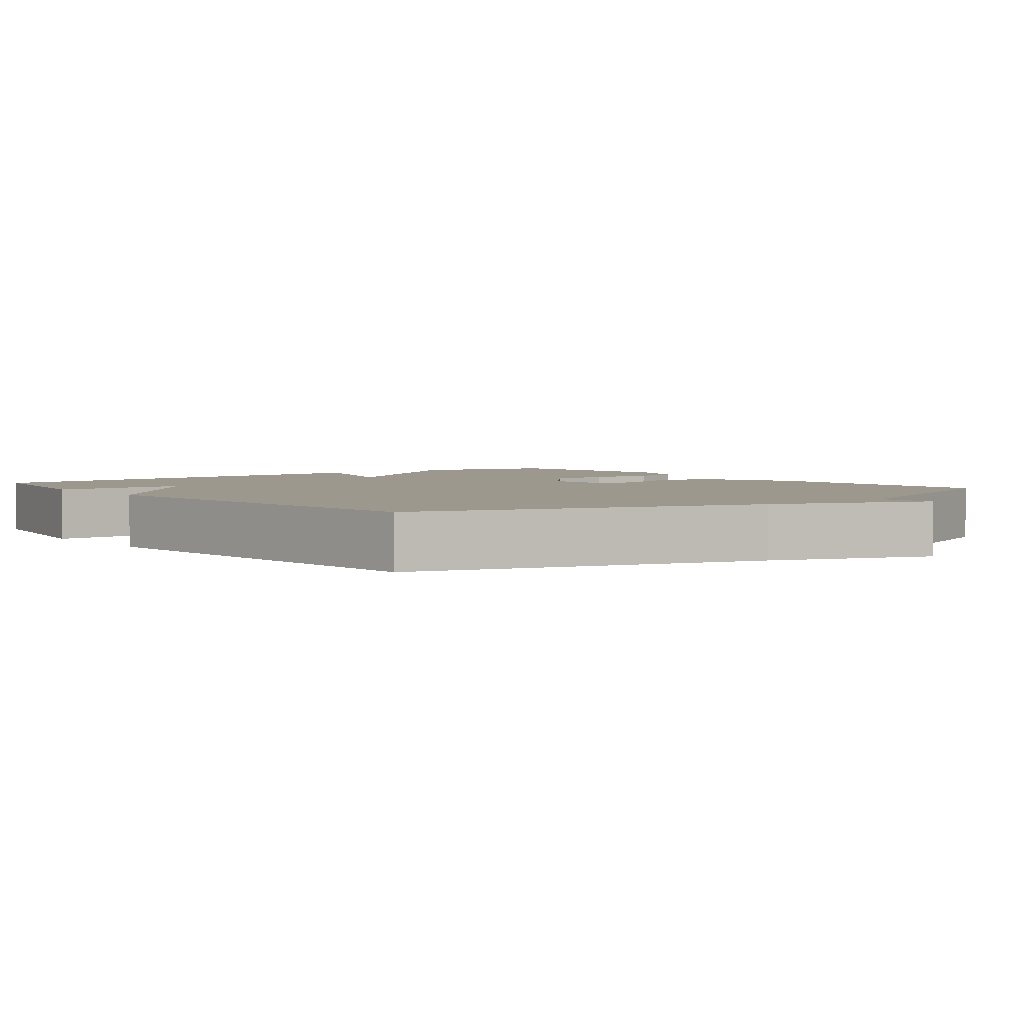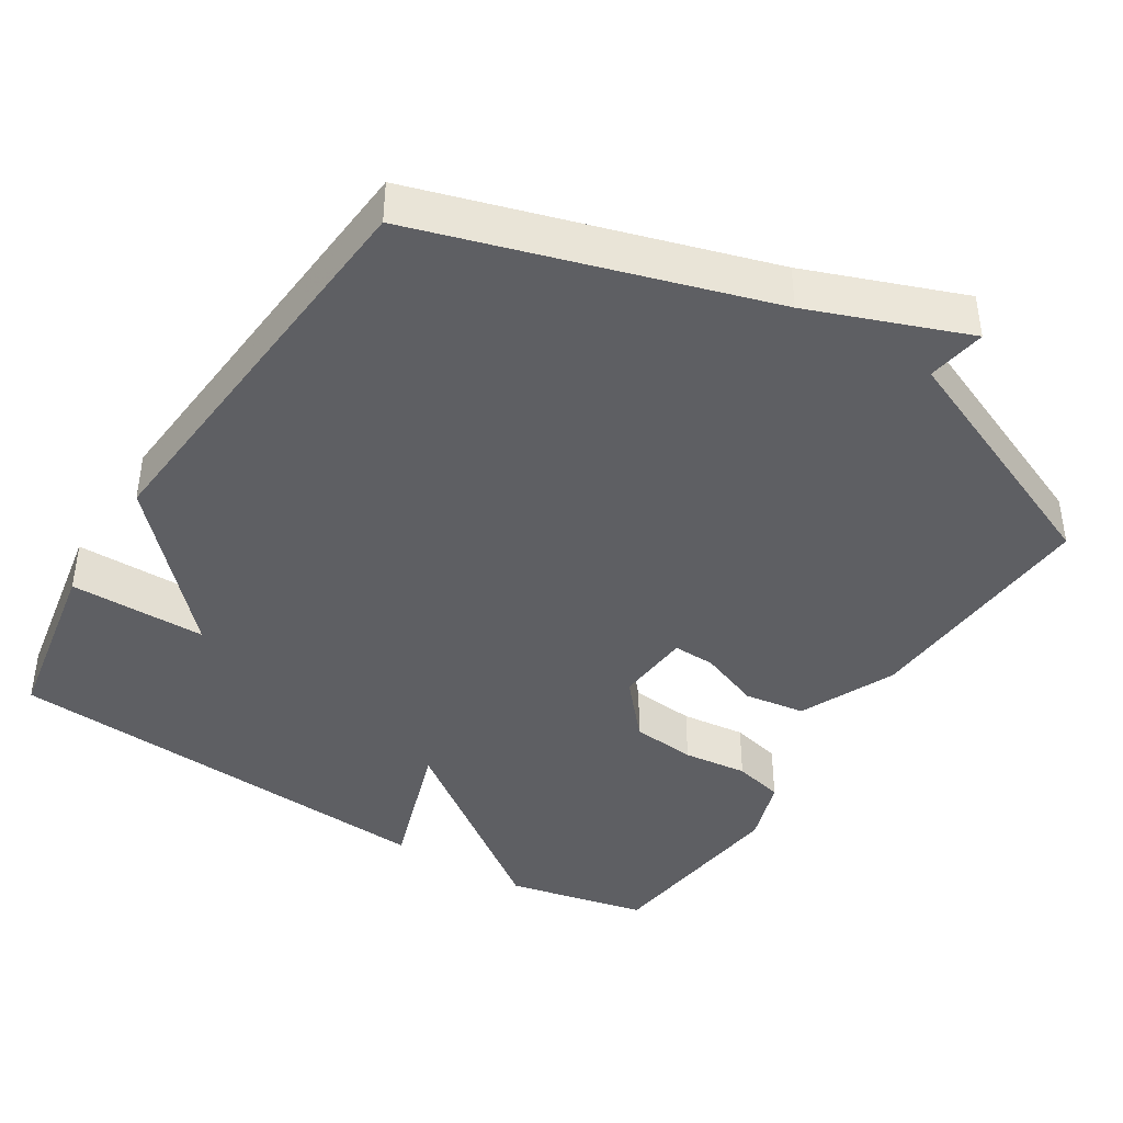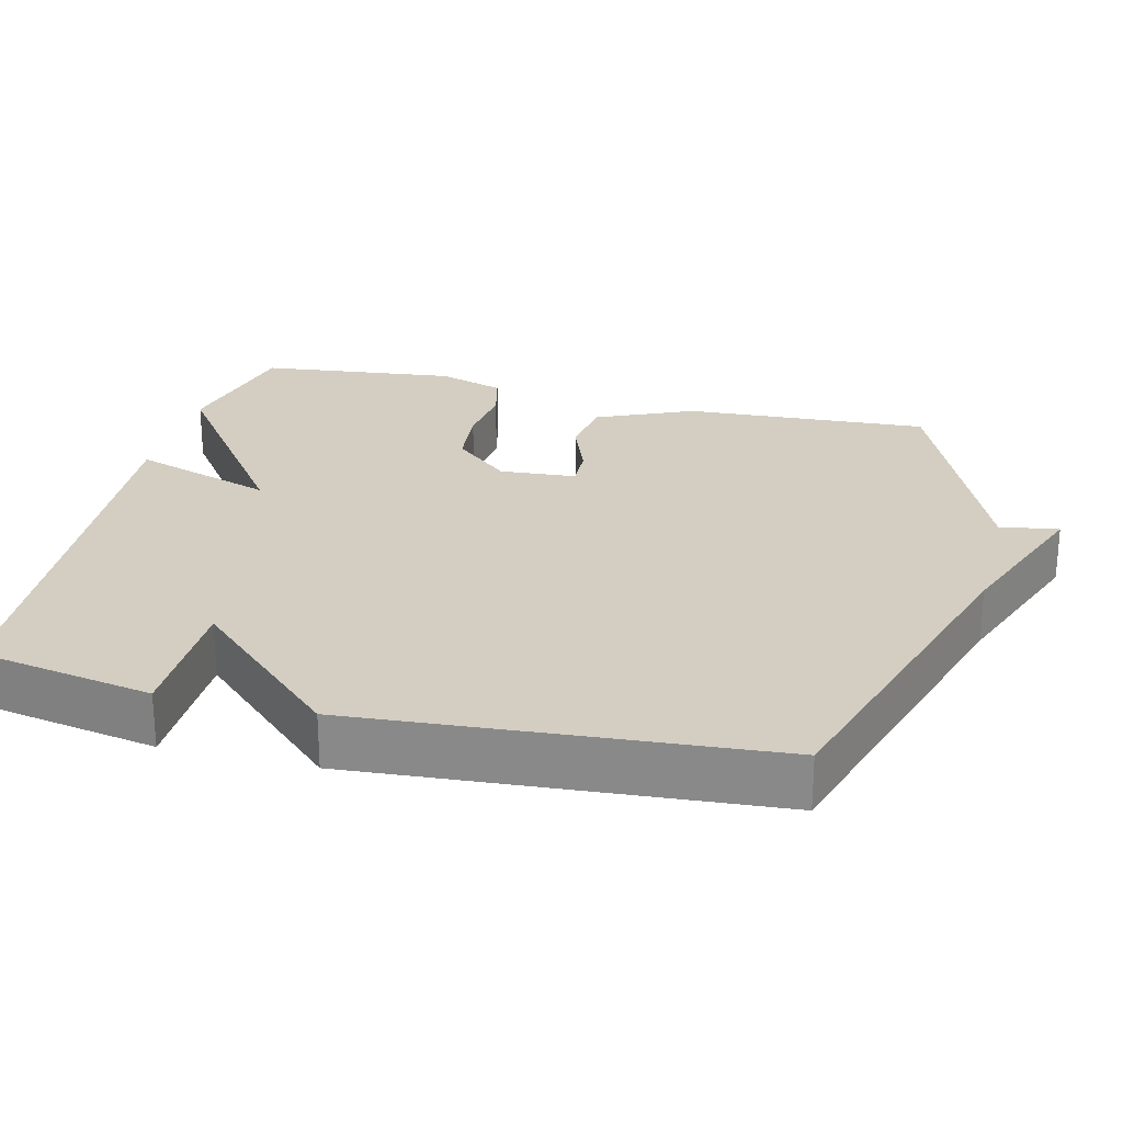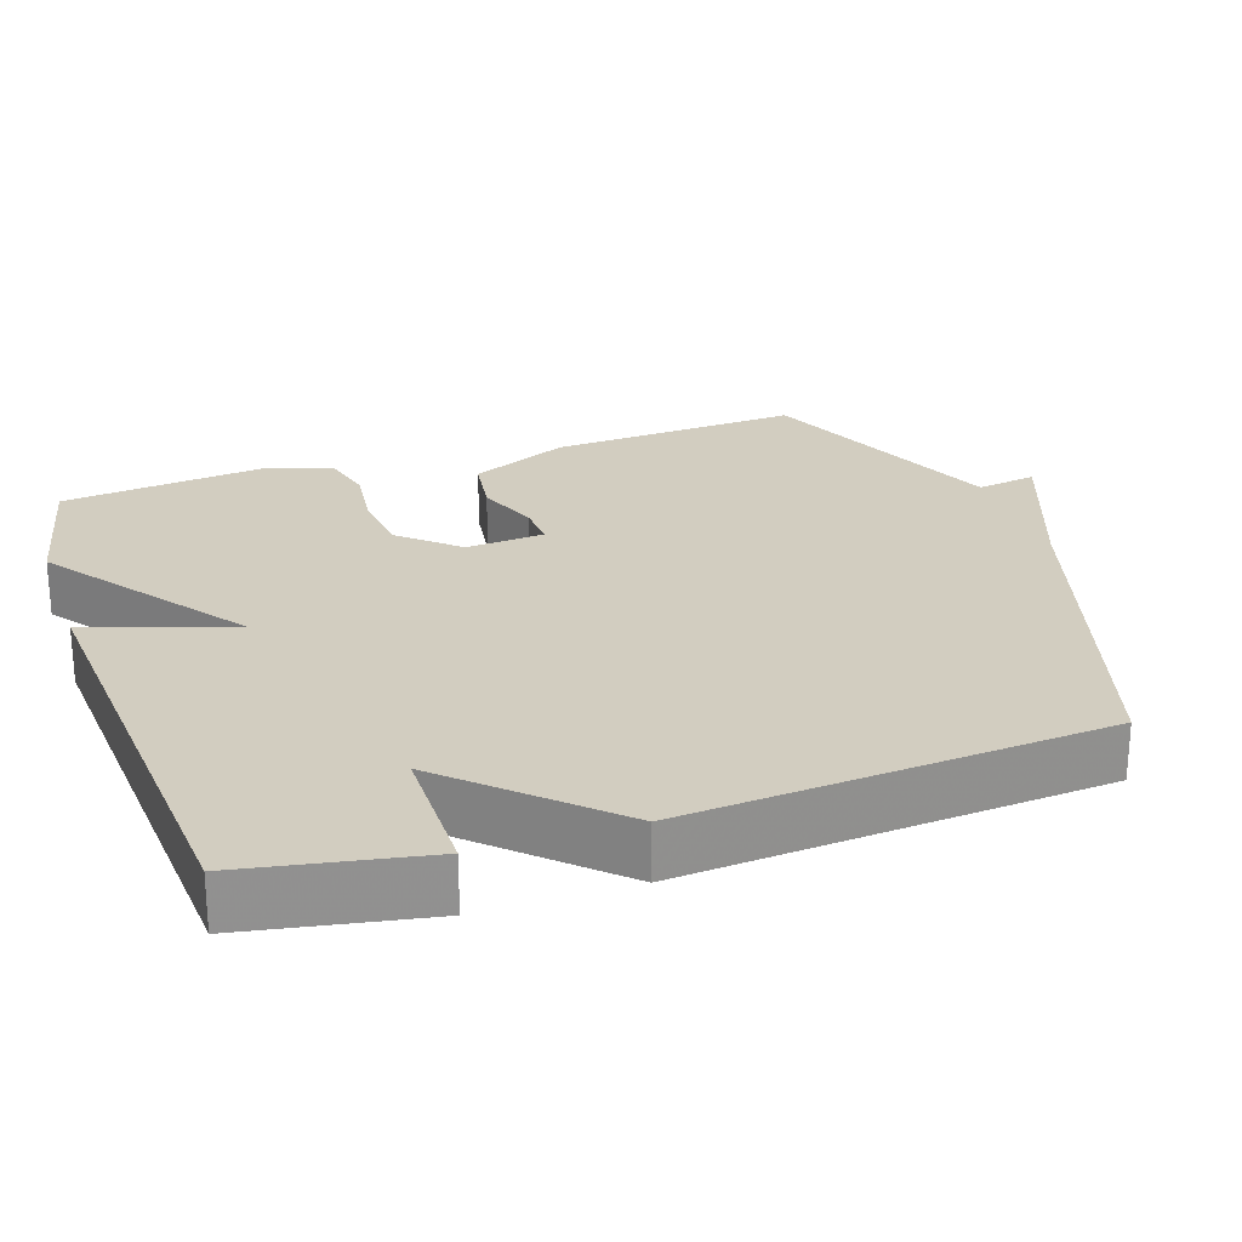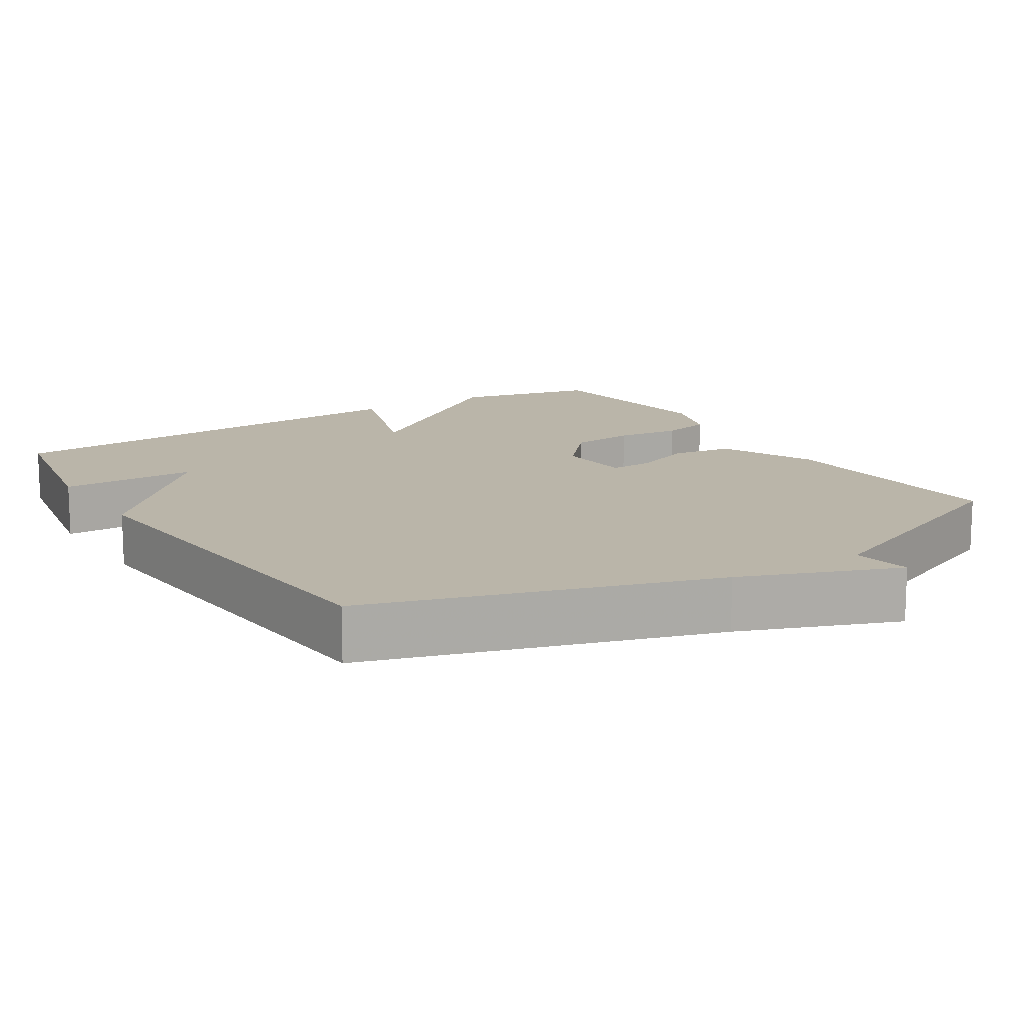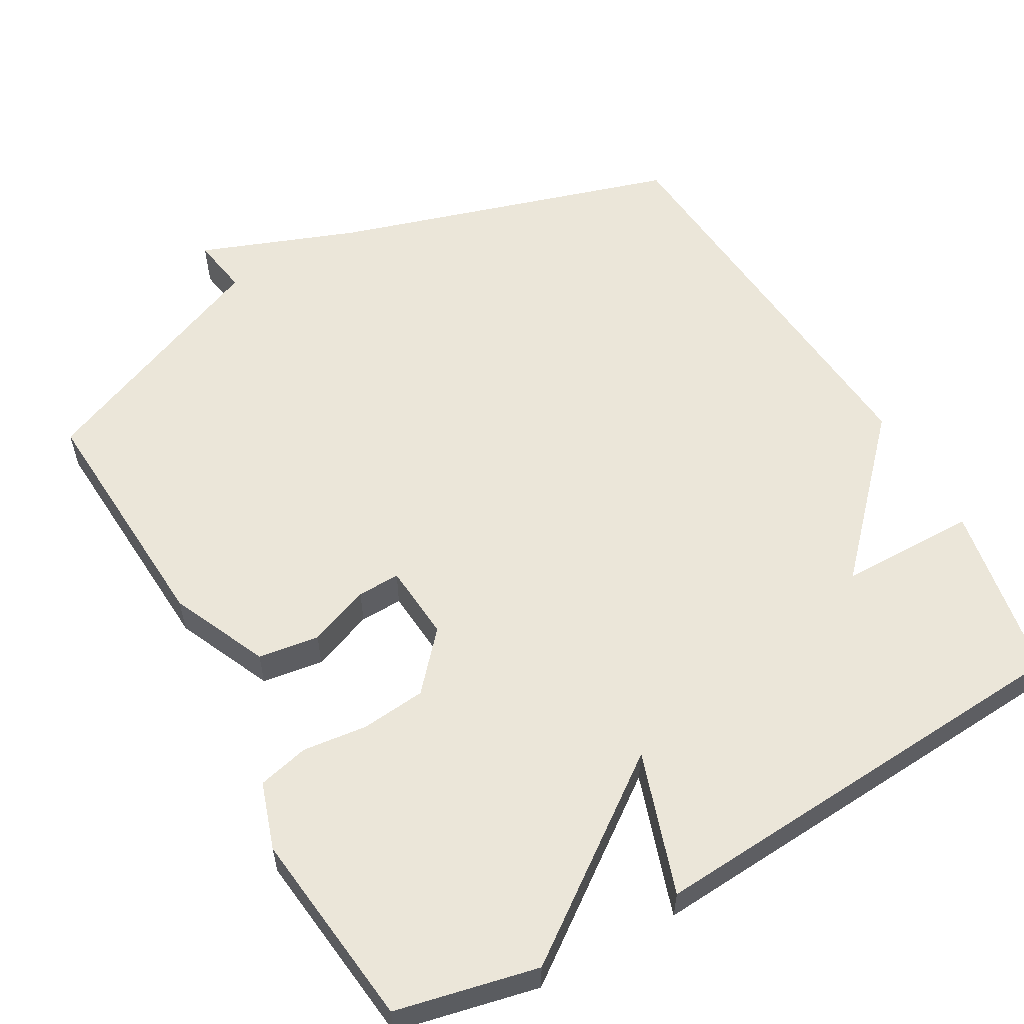
<metadata>
{"format":"obj","ext":"obj","renderer":"f3d","projection":"perspective","resolution":1024,"background":"white","views":[{"elev":3.2,"azim":142.1,"up":"+Y"},{"elev":-41.7,"azim":147.9,"up":"+Y"},{"elev":24.9,"azim":104.2,"up":"+Y"},{"elev":24.6,"azim":71.4,"up":"+Y"},{"elev":13.7,"azim":147.9,"up":"+Y"},{"elev":57.1,"azim":-29.5,"up":"+Y"}]}
</metadata>
<code>
v 0.5 0.07 -0.5
v 0.033 0.07 -0.641
v -0.18 0.07 -0.721
v -0.167 0.07 -0.641
v -0.5 0.07 -0.5
v -0.48 0.07 -0.166
v -0.421 0.07 -0.035
v -0.338 0.07 -0.023
v -0.255 0.07 -0.055
v -0.197 0.07 -0.057
v -0.189 0.07 0.047
v -0.256 0.07 0.123
v -0.344 0.07 0.132
v -0.432 0.07 0.122
v -0.501 0.07 0.139
v -0.531 0.07 0.23
v -0.5 0.07 0.5
v -0.308 0.07 0.542
v -0.044 0.07 0.349
v -0.108 0.07 0.542
v 0.5 0.07 0.5
v 0.544 0.07 0.259
v 0.357 0.07 0.258
v 0.544 0.07 0.059
v 0.5 0 -0.5
v 0.033 0 -0.641
v -0.18 0 -0.721
v -0.167 0 -0.641
v -0.5 0 -0.5
v -0.48 0 -0.166
v -0.421 0 -0.035
v -0.338 0 -0.023
v -0.255 0 -0.055
v -0.197 0 -0.057
v -0.189 0 0.047
v -0.256 0 0.123
v -0.344 0 0.132
v -0.432 0 0.122
v -0.501 0 0.139
v -0.531 0 0.23
v -0.5 0 0.5
v -0.308 0 0.542
v -0.044 0 0.349
v -0.108 0 0.542
v 0.5 0 0.5
v 0.544 0 0.259
v 0.357 0 0.258
v 0.544 0 0.059
f 23 24 1 2
f 21 22 23
f 20 21 23
f 19 20 23
f 19 23 2
f 17 18 19
f 16 17 19
f 15 16 19
f 14 15 19
f 13 14 19
f 12 13 19
f 11 12 19
f 10 11 19 2
f 9 10 2
f 8 9 2
f 7 8 2
f 6 7 2
f 5 6 2
f 4 5 2
f 2 3 4
f 26 25 48 47
f 47 46 45
f 47 45 44
f 47 44 43
f 26 47 43
f 43 42 41
f 43 41 40
f 43 40 39
f 43 39 38
f 43 38 37
f 43 37 36
f 43 36 35
f 26 43 35 34
f 26 34 33
f 26 33 32
f 26 32 31
f 26 31 30
f 26 30 29
f 26 29 28
f 28 27 26
f 1 25 26 2
f 2 26 27 3
f 3 27 28 4
f 4 28 29 5
f 5 29 30 6
f 6 30 31 7
f 7 31 32 8
f 8 32 33 9
f 9 33 34 10
f 10 34 35 11
f 11 35 36 12
f 12 36 37 13
f 13 37 38 14
f 14 38 39 15
f 15 39 40 16
f 16 40 41 17
f 17 41 42 18
f 18 42 43 19
f 19 43 44 20
f 20 44 45 21
f 21 45 46 22
f 22 46 47 23
f 23 47 48 24
f 24 48 25 1

</code>
